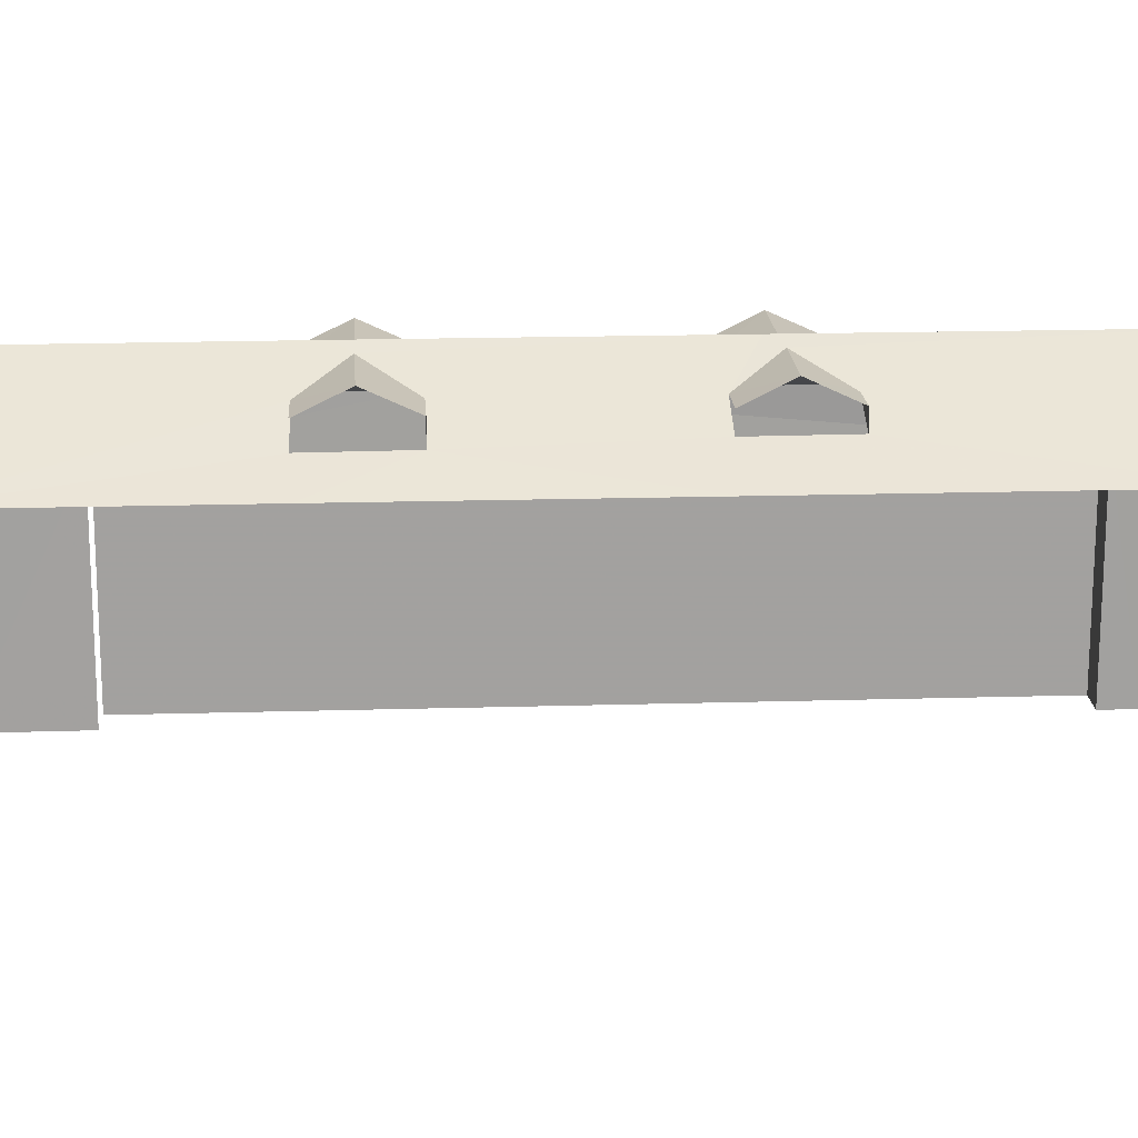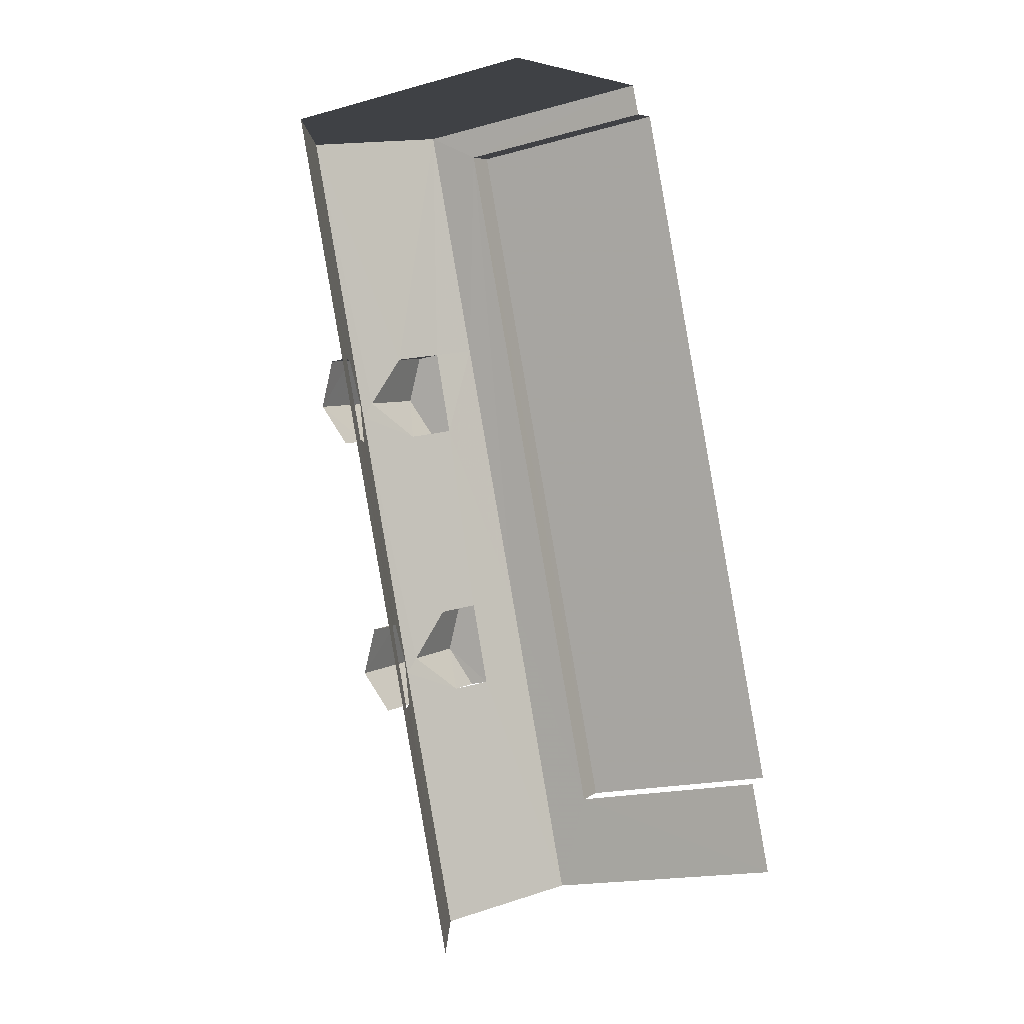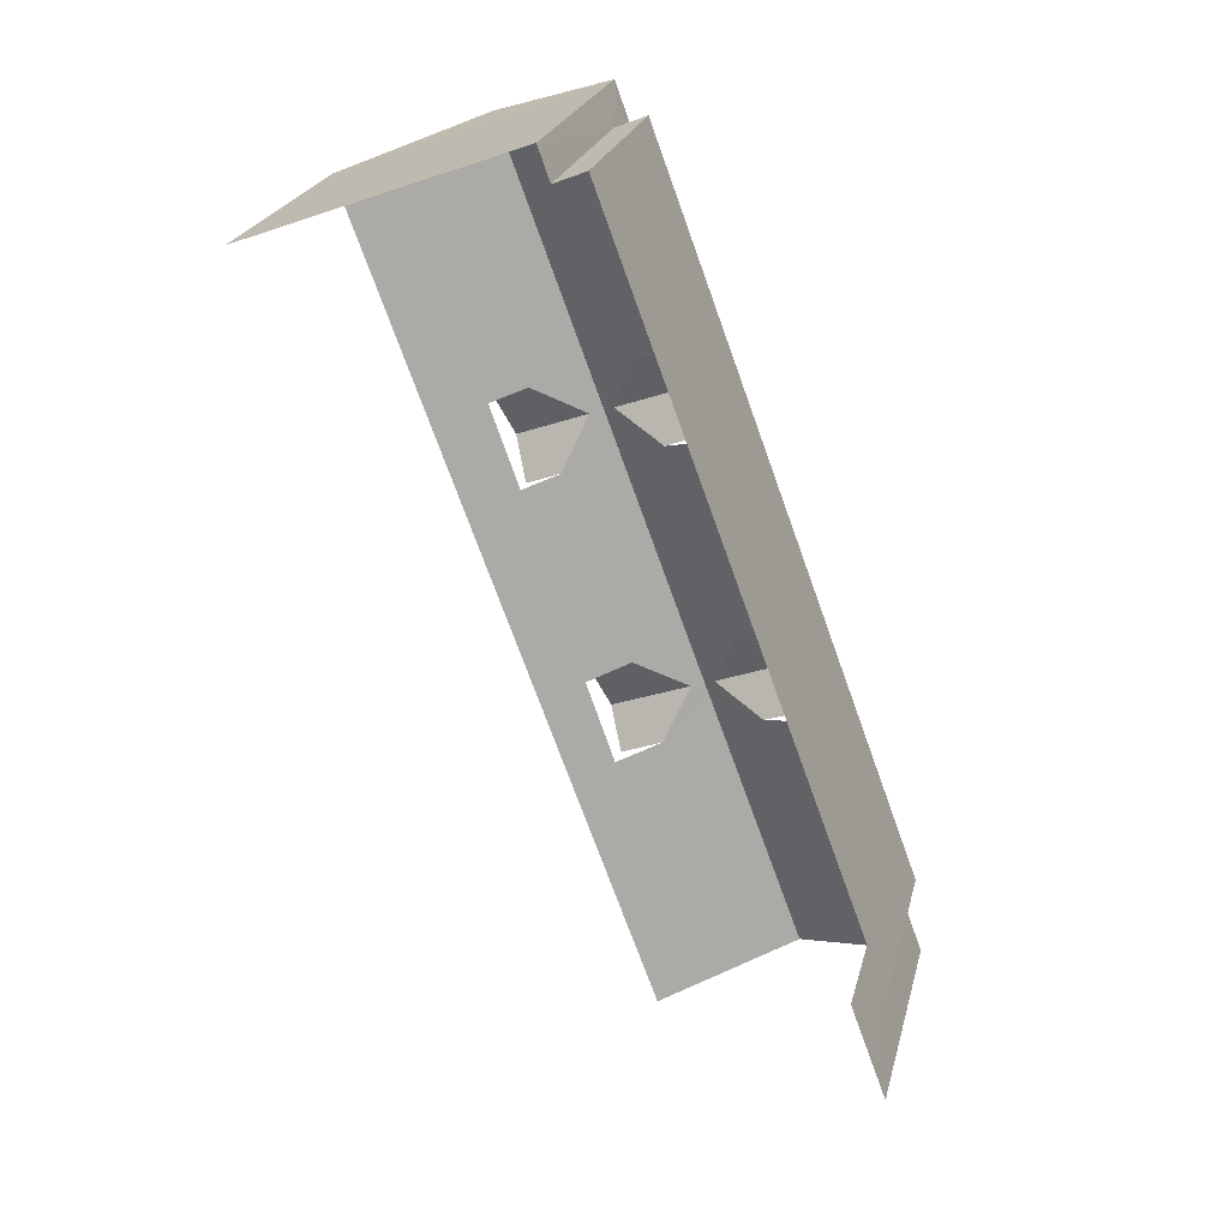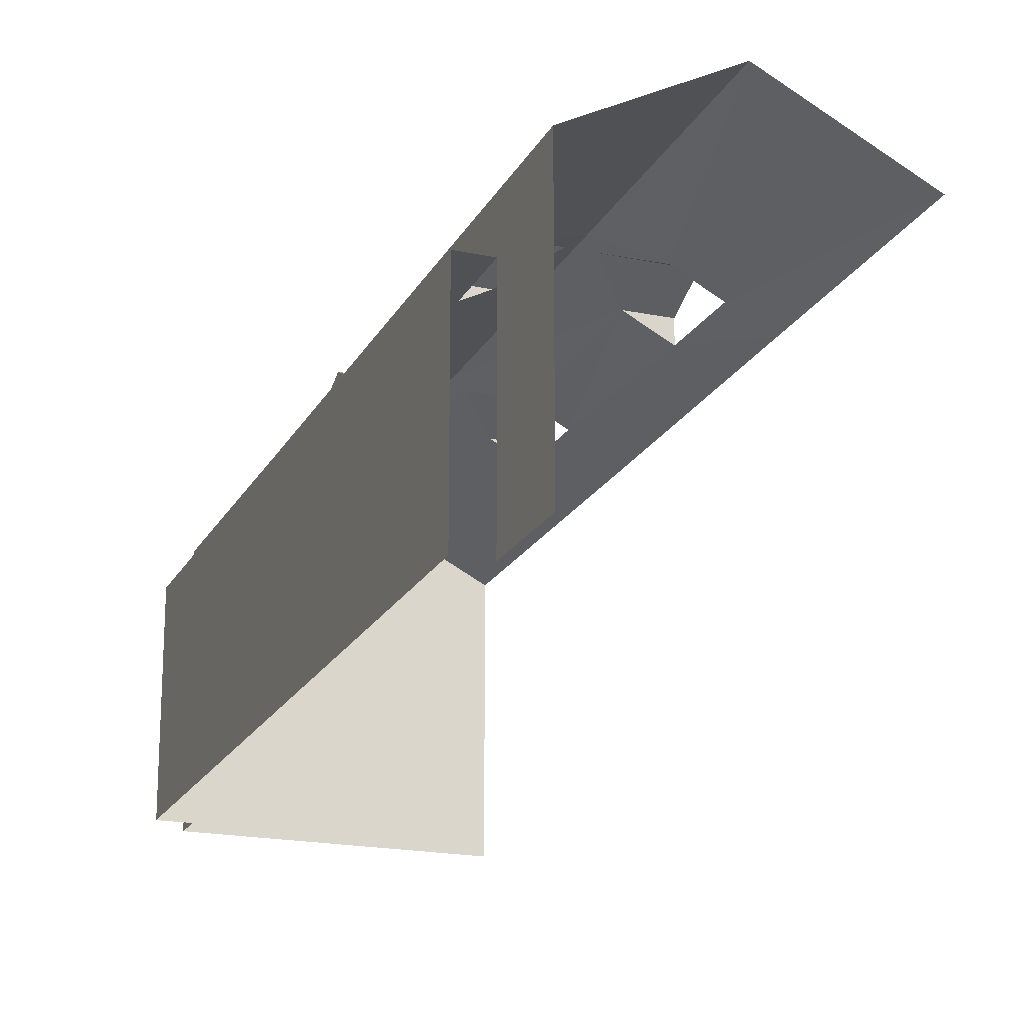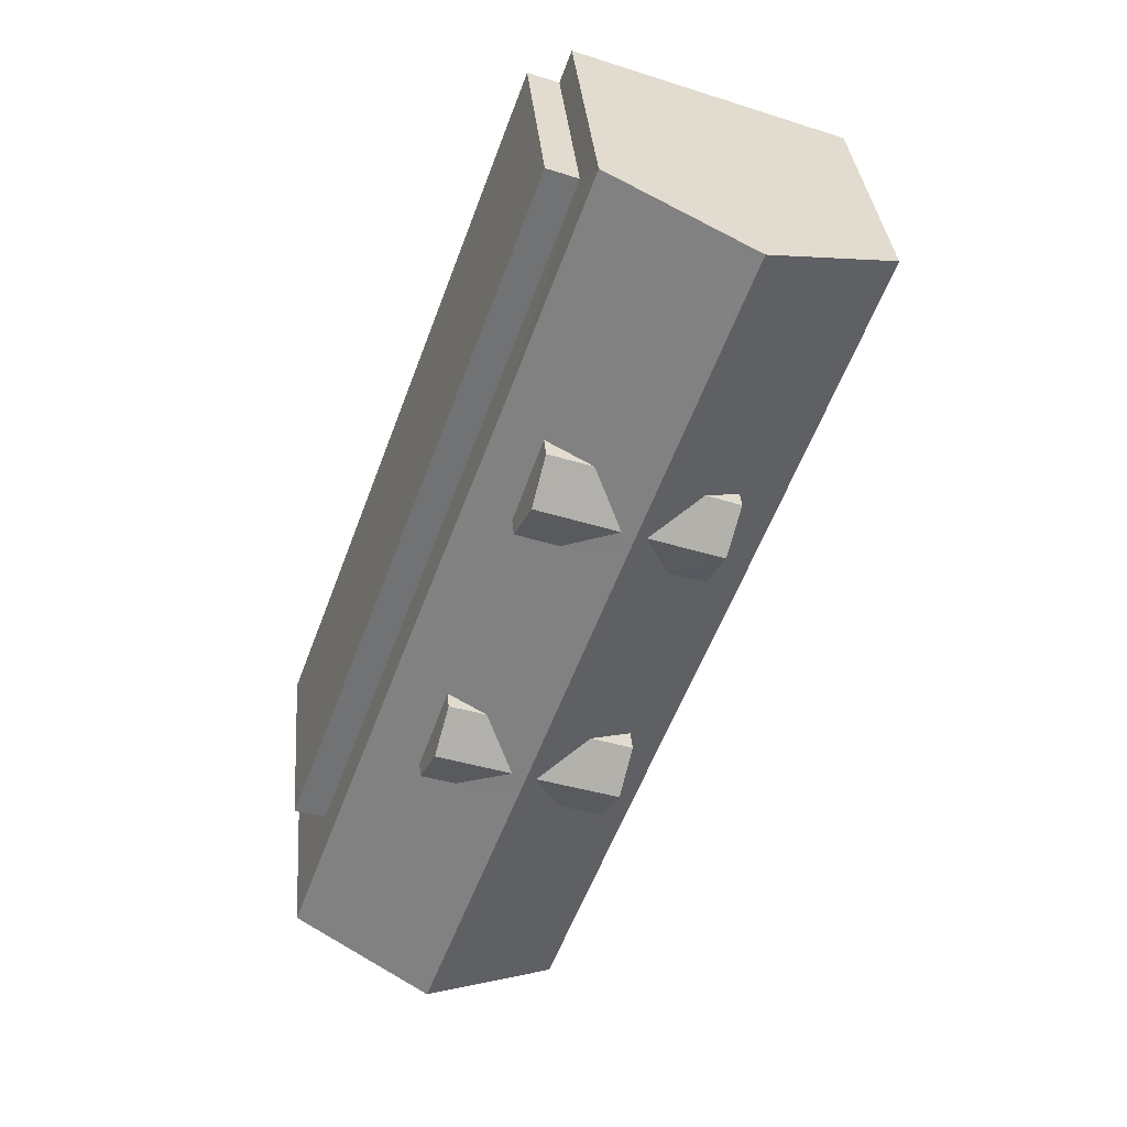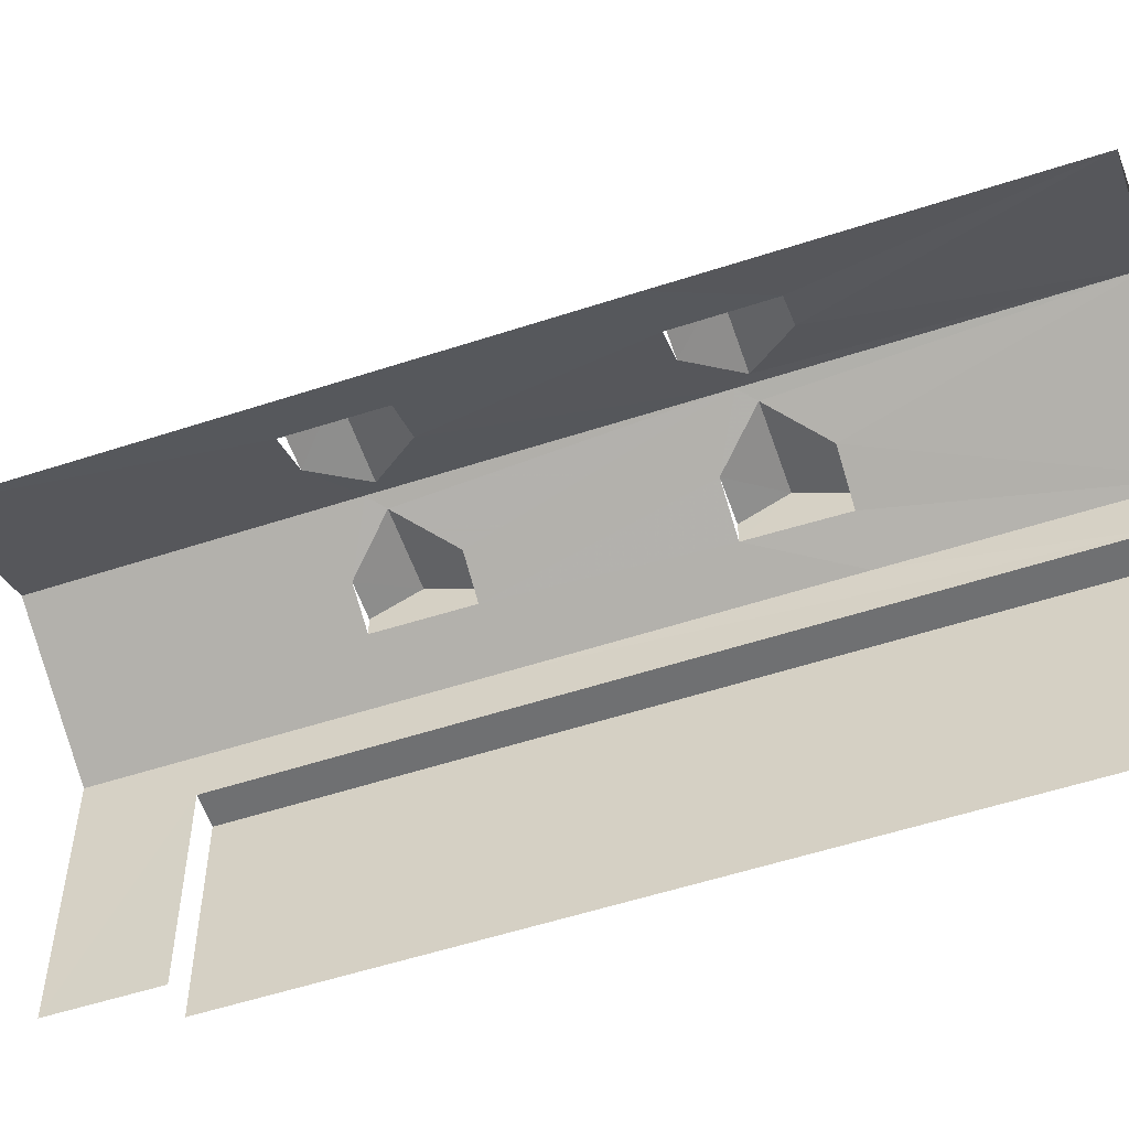
<metadata>
{"format":"obj","ext":"obj","renderer":"f3d","projection":"perspective","resolution":1024,"background":"white","views":[{"elev":18.0,"azim":66.4,"up":"+Z"},{"elev":-17.2,"azim":119.3,"up":"+Y"},{"elev":23.5,"azim":-166.5,"up":"+Y"},{"elev":-19.7,"azim":-41.0,"up":"+Z"},{"elev":34.8,"azim":-4.9,"up":"+Y"},{"elev":-55.2,"azim":88.7,"up":"+Z"}]}
</metadata>
<code>
v -2.213e+05 -1.254e+05 24.9
v -2.213e+05 -1.254e+05 24.9
v -2.213e+05 -1.254e+05 24.9
v -2.213e+05 -1.254e+05 24.9
v -2.213e+05 -1.254e+05 24.9
v -2.213e+05 -1.254e+05 24.9
v -2.213e+05 -1.254e+05 24.9
v -2.213e+05 -1.254e+05 24.9
v -2.213e+05 -1.254e+05 32.4
v -2.213e+05 -1.254e+05 32.92
v -2.213e+05 -1.254e+05 32.4
v -2.213e+05 -1.254e+05 32.92
v -2.213e+05 -1.254e+05 32.4
v -2.213e+05 -1.254e+05 33.08
v -2.213e+05 -1.254e+05 31.28
v -2.213e+05 -1.254e+05 32.4
v -2.213e+05 -1.254e+05 33.08
v -2.213e+05 -1.254e+05 33.08
v -2.213e+05 -1.254e+05 31.28
v -2.213e+05 -1.254e+05 31.81
v -2.213e+05 -1.254e+05 31.28
v -2.213e+05 -1.254e+05 33.08
v -2.213e+05 -1.254e+05 32.92
v -2.213e+05 -1.254e+05 31.28
v -2.213e+05 -1.254e+05 31.92
v -2.213e+05 -1.254e+05 31.82
v -2.213e+05 -1.254e+05 32.4
v -2.213e+05 -1.254e+05 31.91
v -2.213e+05 -1.254e+05 32.4
v -2.213e+05 -1.254e+05 32.4
v -2.213e+05 -1.254e+05 32.4
v -2.213e+05 -1.254e+05 32.92
v -2.213e+05 -1.254e+05 32.92
v -2.213e+05 -1.254e+05 32.4
v -2.213e+05 -1.254e+05 32.92
v -2.213e+05 -1.254e+05 32.4
v -2.213e+05 -1.254e+05 32.92
v -2.213e+05 -1.254e+05 31.84
v -2.213e+05 -1.254e+05 31.28
v -2.213e+05 -1.254e+05 31.28
v -2.213e+05 -1.254e+05 31.28
v -2.213e+05 -1.254e+05 31.94
v -2.213e+05 -1.254e+05 31.82
v -2.213e+05 -1.254e+05 31.28
v -2.213e+05 -1.254e+05 32.4
v -2.213e+05 -1.254e+05 32.4
v -2.213e+05 -1.254e+05 31.93
v -2.213e+05 -1.254e+05 32.4
v -2.213e+05 -1.254e+05 32.4
v -2.213e+05 -1.254e+05 32.92
v -2.213e+05 -1.254e+05 32.4
v -2.213e+05 -1.254e+05 30.09
v -2.213e+05 -1.254e+05 30.09
v -2.213e+05 -1.254e+05 30.09
v -2.213e+05 -1.254e+05 30.09
v -2.213e+05 -1.254e+05 32.4
f 1 2 3
f 3 2 4
f 5 4 6
f 6 2 7
f 6 7 8
f 4 2 6
f 40 4 41
f 4 40 3
f 44 3 39
f 3 40 39
f 2 54 7
f 2 55 54
f 30 47 31
f 25 16 56
f 1 3 19
f 19 44 17
f 19 3 44
f 48 43 35
f 43 38 35
f 38 36 35
f 31 47 32
f 47 42 32
f 42 51 32
f 46 43 48
f 26 9 11
f 9 10 11
f 9 12 10
f 13 14 15
f 16 17 18
f 16 19 17
f 20 15 21
f 14 12 22
f 23 18 22
f 24 19 25
f 24 26 21
f 13 15 20
f 12 14 13
f 23 16 18
f 25 19 16
f 21 26 20
f 9 22 12
f 27 23 22
f 28 24 25
f 28 26 24
f 27 22 9
f 26 28 9
f 27 9 28
f 13 29 10
f 12 13 10
f 30 31 32
f 33 30 32
f 34 35 36
f 34 37 35
f 38 39 40
f 41 42 40
f 43 44 39
f 45 41 14
f 46 17 44
f 33 14 22
f 18 37 22
f 17 46 18
f 40 47 38
f 43 39 38
f 40 42 47
f 42 41 45
f 43 46 44
f 14 33 45
f 30 33 22
f 22 37 34
f 37 18 46
f 47 34 38
f 30 22 34
f 34 47 30
f 46 48 35
f 37 46 35
f 27 49 50
f 23 27 50
f 45 32 51
f 45 33 32
f 52 53 54
f 55 52 54
f 16 50 56
f 16 23 50
f 42 45 51
f 13 20 29
f 52 8 53
f 52 6 8
f 54 8 7
f 54 53 8
f 38 34 36
f 4 5 41
f 41 15 14
f 41 5 15
f 55 1 19
f 55 2 1
f 15 5 52
f 15 52 21
f 52 5 6
f 52 24 21
f 24 55 19
f 52 55 24
f 49 28 50
f 28 25 50
f 25 56 50
f 27 28 49
f 29 20 10
f 20 26 10
f 26 11 10

</code>
